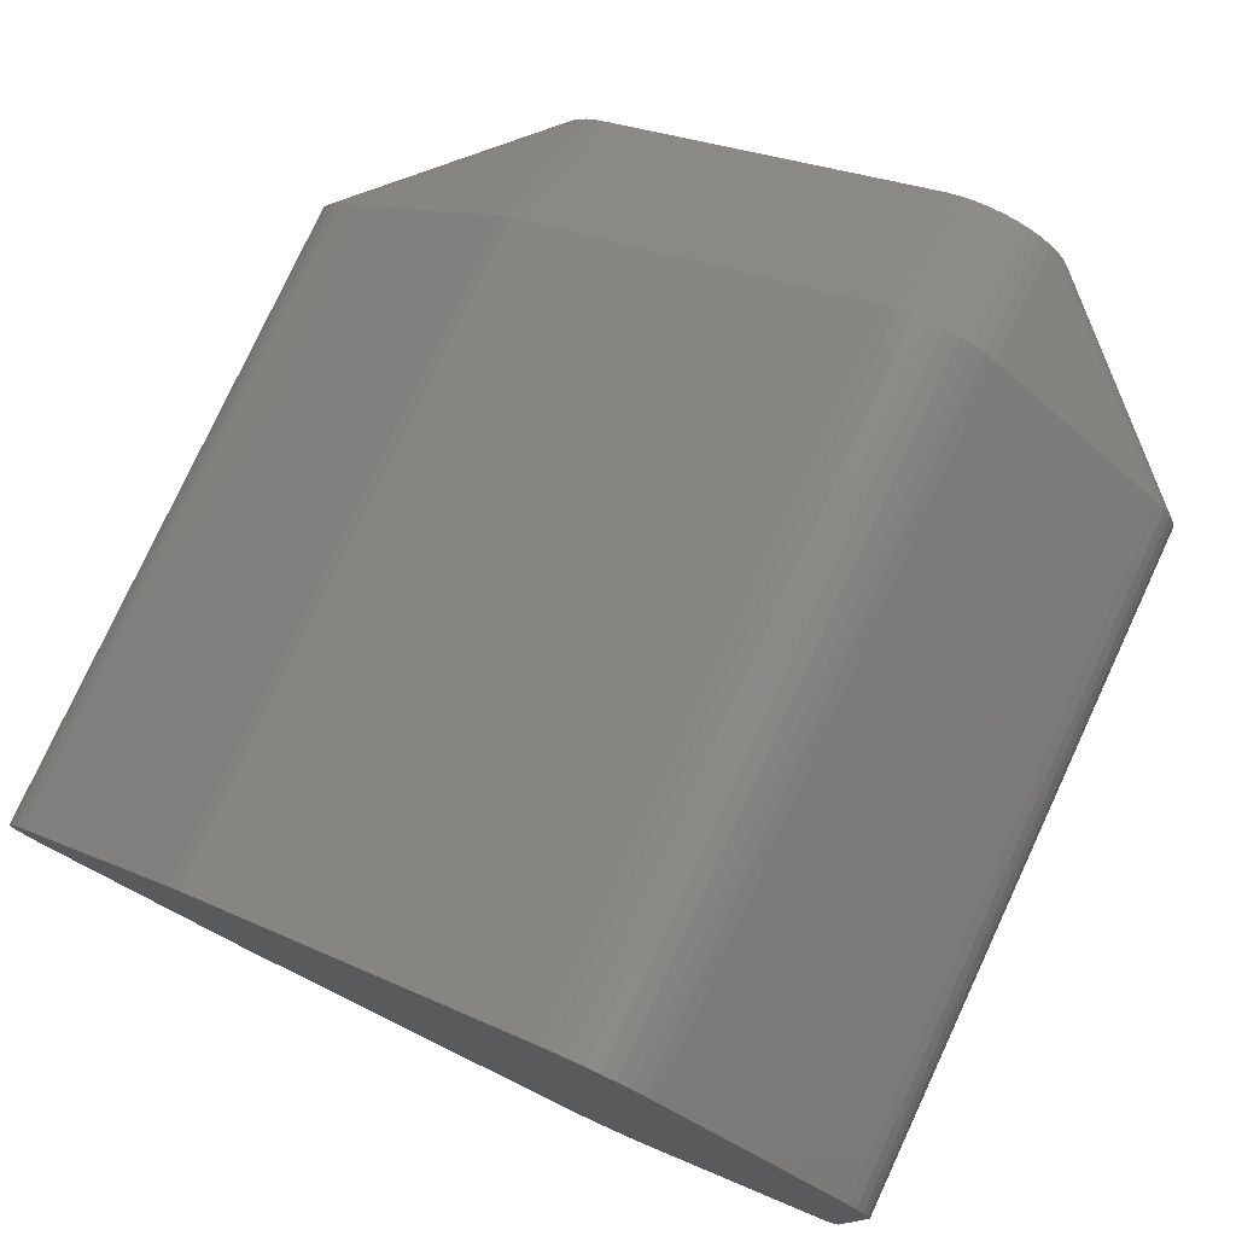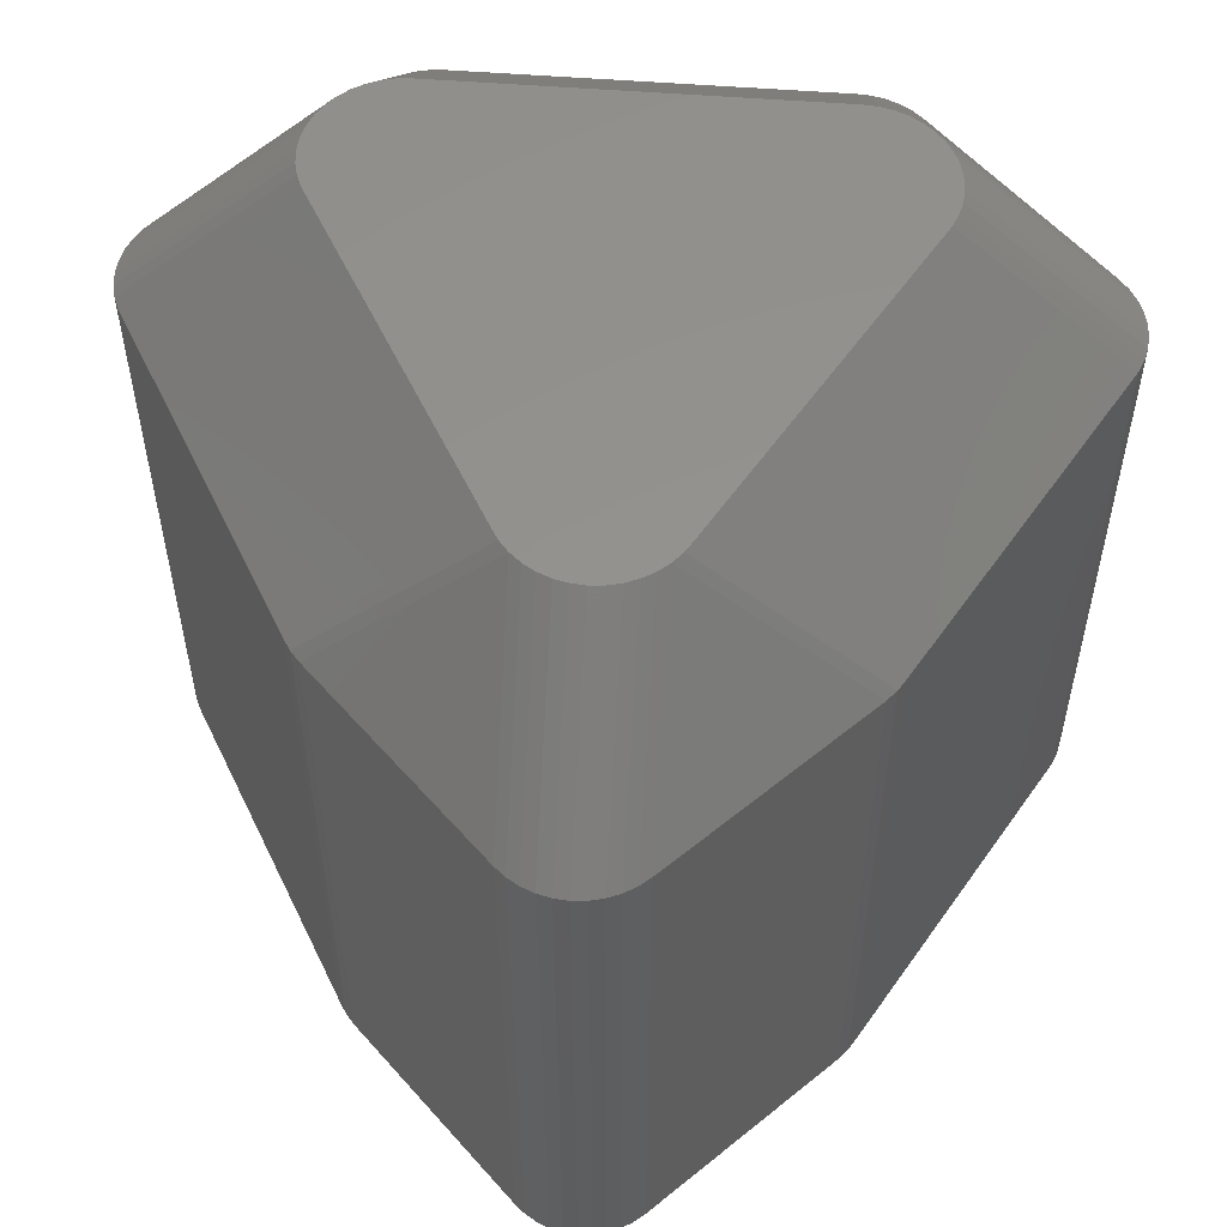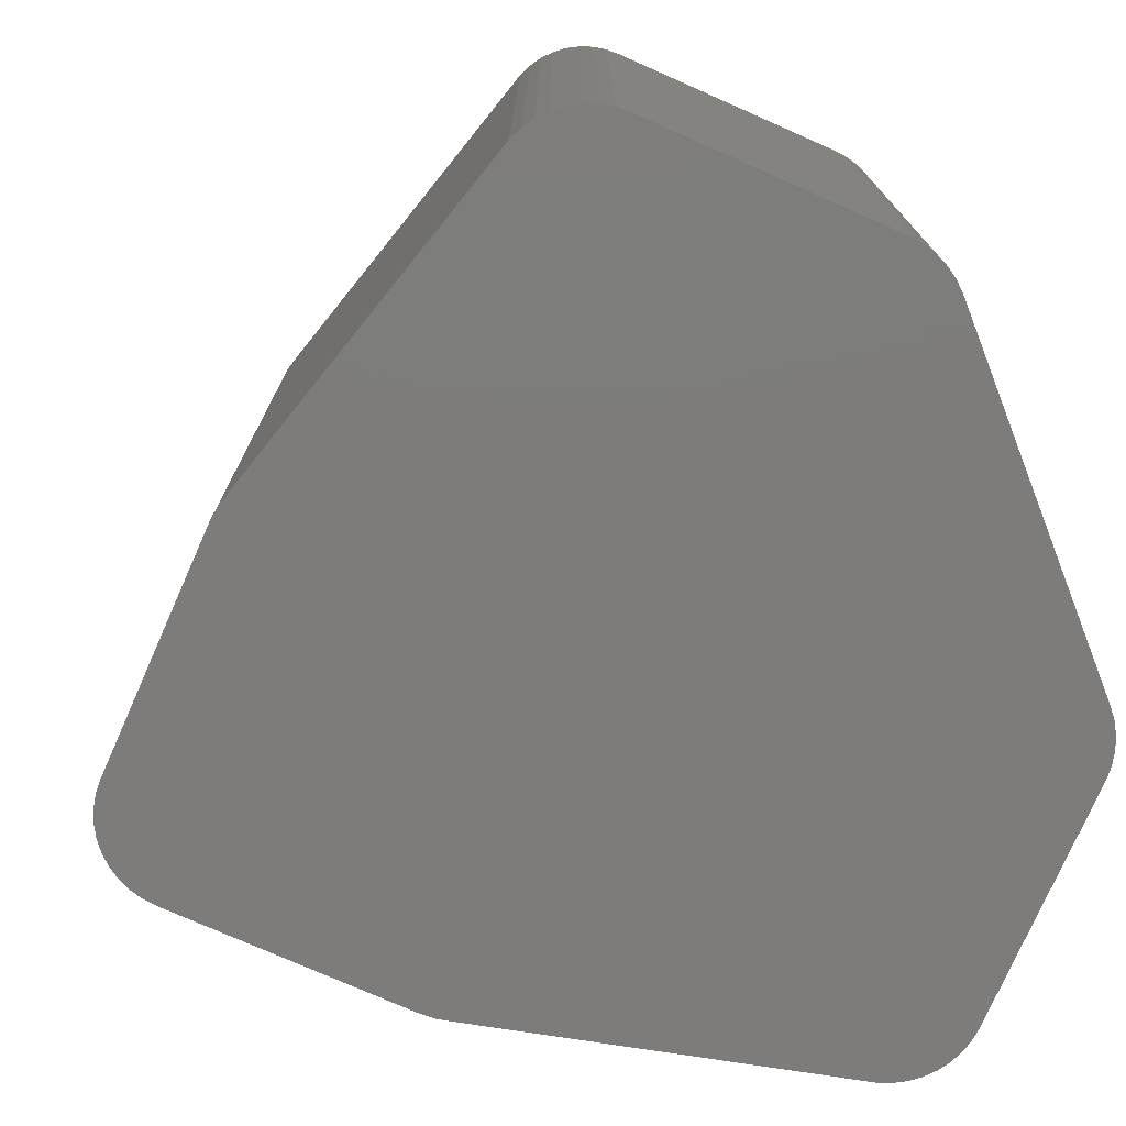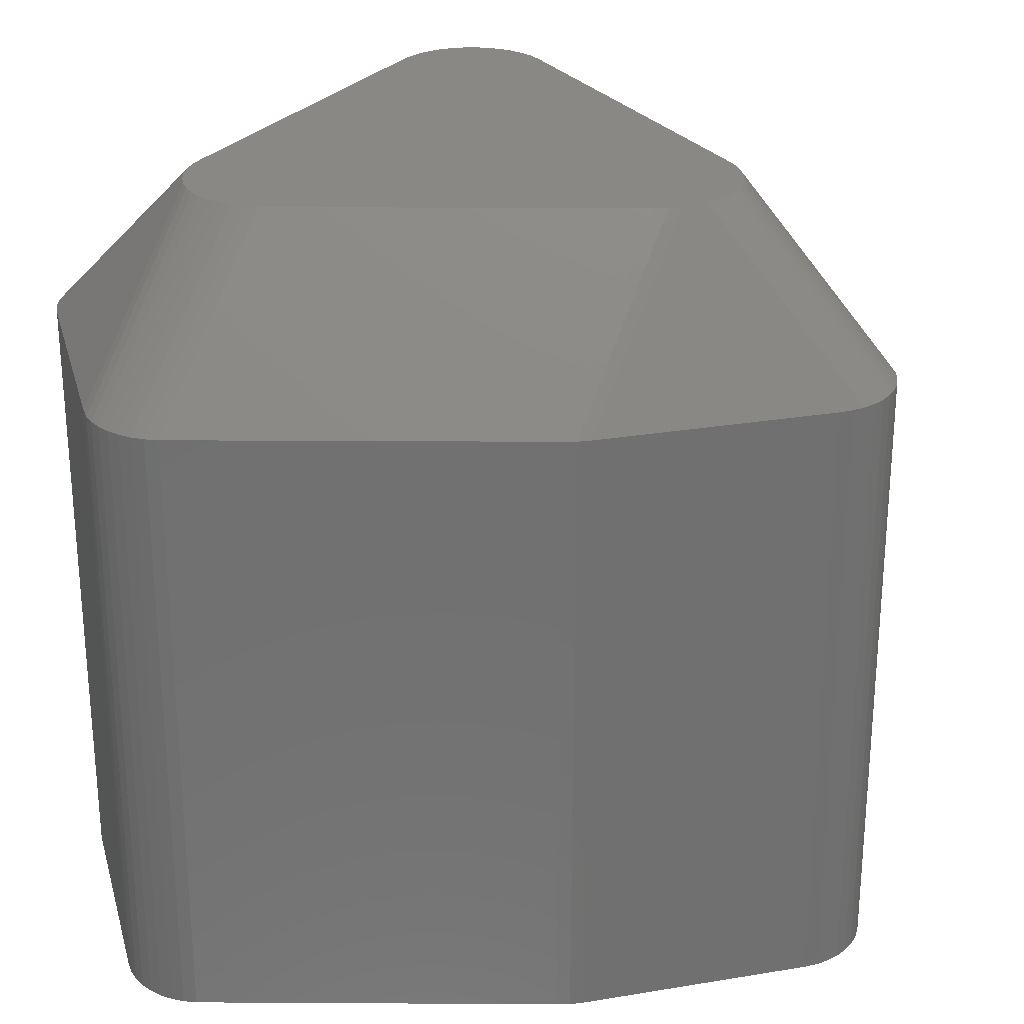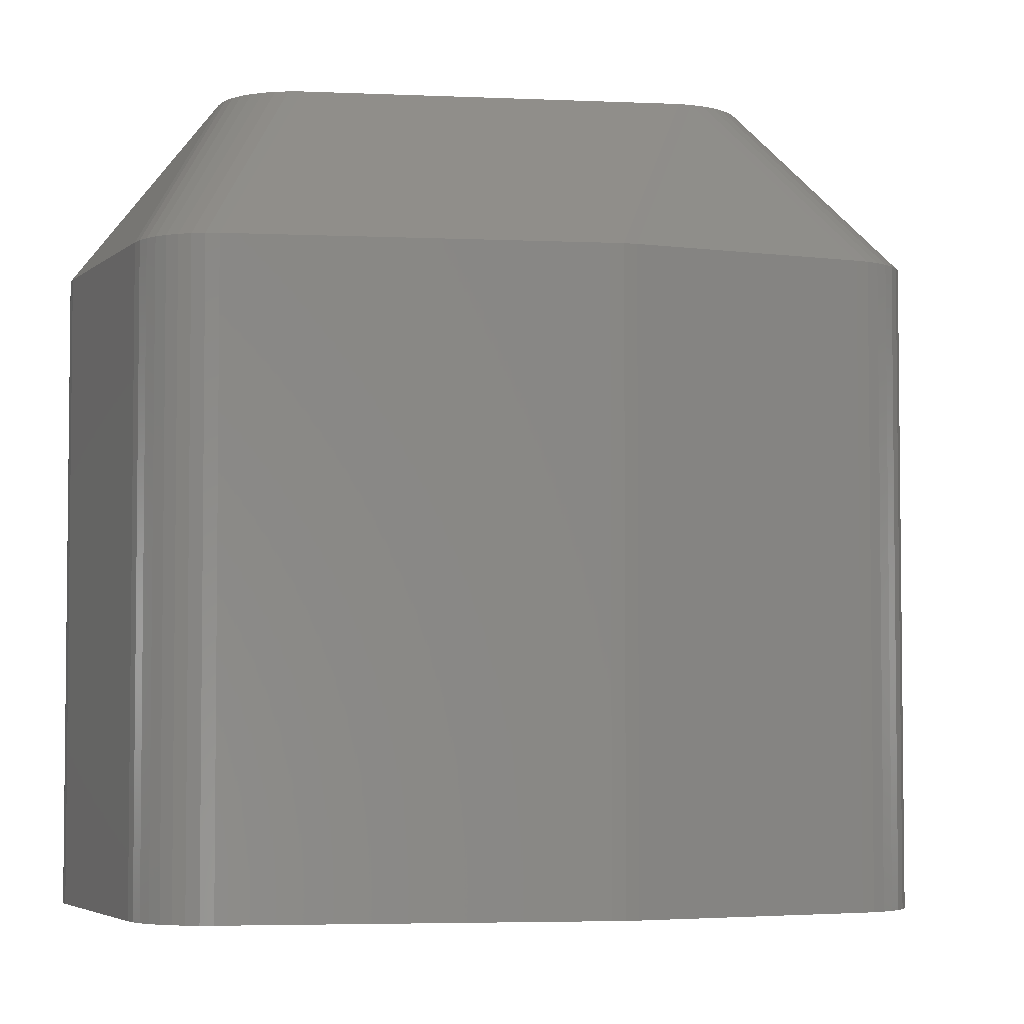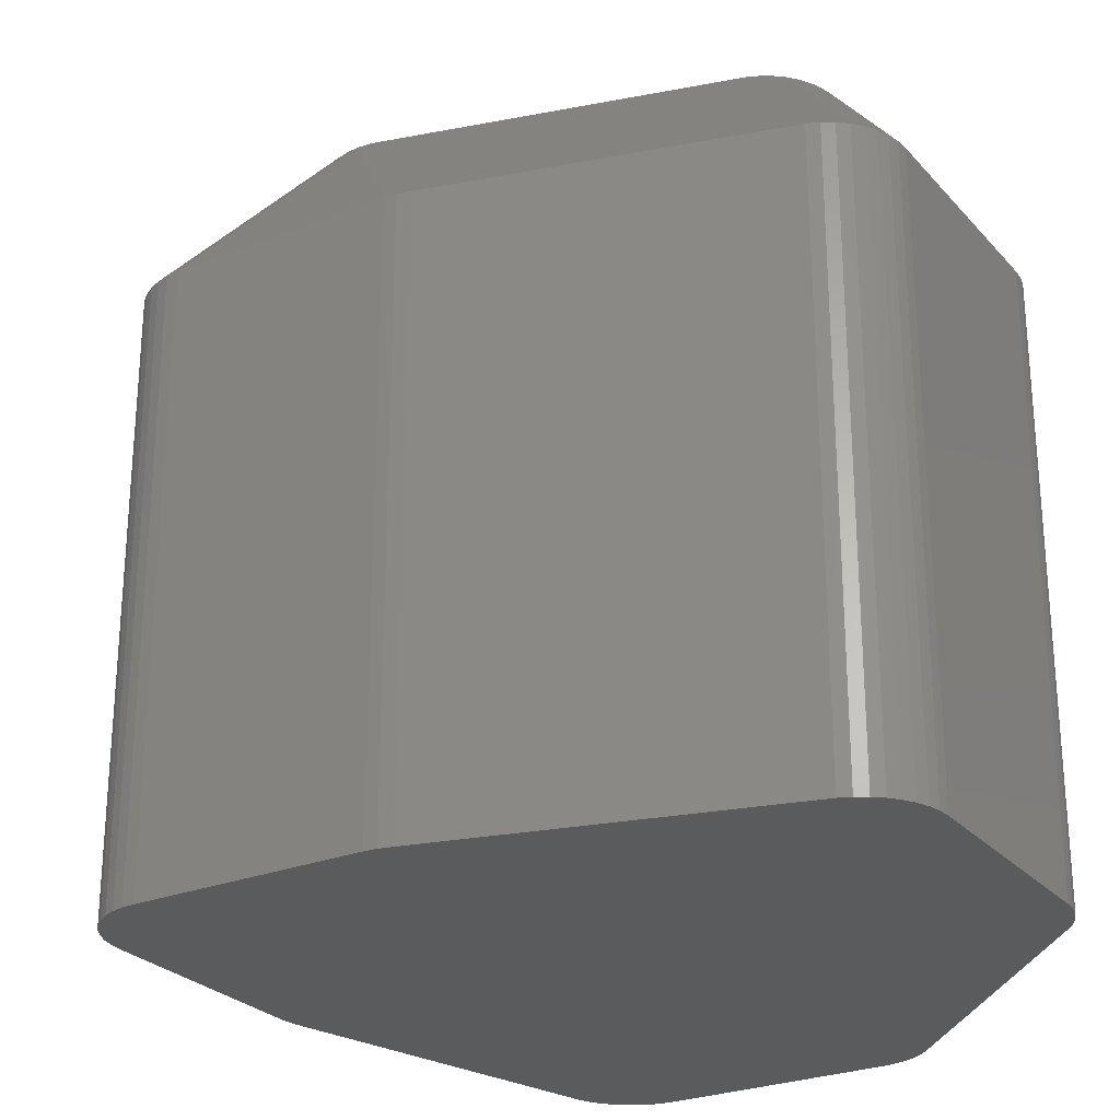
<metadata>
{"format":"stl","ext":"stl","renderer":"f3d","projection":"perspective","resolution":1024,"background":"white","views":[{"elev":78.1,"azim":-155.1,"up":"+Y"},{"elev":56.4,"azim":94.5,"up":"+Z"},{"elev":-76.0,"azim":-158.8,"up":"+Z"},{"elev":27.4,"azim":30.5,"up":"+Z"},{"elev":-4.2,"azim":21.7,"up":"+Z"},{"elev":-26.6,"azim":166.8,"up":"+Z"}]}
</metadata>
<code>
# stl→obj: 137 verts, 270 faces
v 3.088 2.809 -4.75
v -1.094 5.153 -4.75
v 2.954 2.891 -4.75
v -2.25 2.165 4.75
v -4.25 2.165 2.75
v -2.25 -2.165 4.75
v -0.941 3.116 4.75
v 3.309 0.5878 4.75
v -0.796 3.056 4.75
v -4.25 2.165 -4.75
v -4.25 -2.165 -4.75
v -1.094 -3.153 4.75
v -0.941 -5.116 2.75
v -0.941 -3.116 4.75
v -1.838 -2.974 4.75
v -1.957 -2.872 4.75
v -1.25 5.165 -4.75
v -1.094 5.153 2.75
v -1.704 3.056 4.75
v -1.559 3.116 4.75
v 3.488 -0.1564 4.75
v 3.451 -0.309 4.75
v -4.201 2.474 -4.75
v -4.238 2.321 -4.75
v 3.088 -2.809 -4.75
v 2.954 -2.891 2.75
v 2.954 -2.891 -4.75
v -0.941 -5.116 -4.75
v -0.796 -5.056 -4.75
v -1.559 5.116 2.75
v -2.238 -2.321 4.75
v -4.238 -2.321 2.75
v -1.094 -5.153 -4.75
v -1.25 -3.165 4.75
v -1.406 -5.153 2.75
v -1.25 -5.165 2.75
v -2.059 -2.753 4.75
v -4.059 -2.753 2.75
v -4.201 2.474 2.75
v -4.238 2.321 2.75
v 3.207 -0.7071 4.75
v 3.088 -0.809 4.75
v 3.207 -2.707 2.75
v 3.207 -2.707 -4.75
v 3.088 2.809 2.75
v 3.207 0.7071 4.75
v 3.207 2.707 2.75
v -4.059 2.753 2.75
v -4.141 2.619 -4.75
v -4.141 2.619 2.75
v -4.25 -2.165 2.75
v -0.796 -5.056 2.75
v -1.406 3.153 4.75
v -1.406 5.153 2.75
v -2.238 2.321 4.75
v -1.957 4.872 2.75
v -3.957 2.872 -4.75
v -3.957 2.872 2.75
v 2.954 0.891 4.75
v -1.838 -4.974 2.75
v -1.957 -4.872 2.75
v -1.704 5.056 2.75
v -1.559 5.116 -4.75
v -1.704 5.056 -4.75
v -1.094 -5.153 2.75
v -1.838 4.974 2.75
v -1.838 2.974 4.75
v -1.25 3.165 4.75
v -4.141 -2.619 2.75
v -4.059 -2.753 -4.75
v -1.957 -4.872 -4.75
v -1.838 -4.974 -4.75
v 5.5 0 2.75
v 5.488 -0.1564 2.75
v 3.391 -0.454 4.75
v -2.201 -2.474 4.75
v -3.957 -2.872 2.75
v -1.957 2.872 4.75
v -2.201 2.474 4.75
v -2.141 2.619 4.75
v -4.238 -2.321 -4.75
v -4.201 -2.474 -4.75
v -0.796 -3.056 4.75
v -1.704 -5.056 -4.75
v -1.704 -5.056 2.75
v 2.954 2.891 2.75
v -2.059 2.753 4.75
v 2.954 -0.891 4.75
v 3.088 -2.809 2.75
v 5.309 0.5878 2.75
v 5.391 0.454 2.75
v 5.309 0.5878 -4.75
v -4.059 2.753 -4.75
v 5.451 0.309 -4.75
v 5.451 0.309 2.75
v 5.488 0.1564 -4.75
v -0.941 5.116 2.75
v -4.201 -2.474 2.75
v 5.391 -0.454 2.75
v 3.309 -0.5878 4.75
v 5.309 -0.5878 2.75
v -1.406 5.153 -4.75
v -2.141 -2.619 4.75
v -1.838 4.974 -4.75
v -1.957 4.872 -4.75
v 3.207 2.707 -4.75
v 5.207 0.7071 2.75
v 5.451 -0.309 2.75
v -1.25 -5.165 -4.75
v -3.957 -2.872 -4.75
v 5.488 -0.1564 -4.75
v 5.5 0 -4.75
v -1.704 -3.056 4.75
v -0.941 5.116 -4.75
v -1.559 -3.116 4.75
v -1.406 -3.153 4.75
v 5.207 -0.7071 2.75
v 5.207 -0.7071 -4.75
v 5.451 -0.309 -4.75
v -4.141 -2.619 -4.75
v -0.796 5.056 -4.75
v 3.088 0.809 4.75
v -1.25 5.165 2.75
v 5.207 0.7071 -4.75
v -1.559 -5.116 2.75
v 3.488 0.1564 4.75
v 3.5 0 4.75
v -0.796 5.056 2.75
v -1.406 -5.153 -4.75
v -1.559 -5.116 -4.75
v 3.451 0.309 4.75
v 3.391 0.454 4.75
v 5.391 -0.454 -4.75
v 5.488 0.1564 2.75
v -1.094 3.153 4.75
v 5.391 0.454 -4.75
v 5.309 -0.5878 -4.75
f 1 2 3
f 4 5 6
f 7 8 9
f 10 11 5
f 12 13 14
f 15 8 16
f 17 18 2
f 19 8 20
f 21 8 22
f 23 2 24
f 25 26 27
f 28 2 29
f 20 30 19
f 31 6 32
f 33 2 28
f 34 35 36
f 37 38 16
f 39 24 40
f 41 42 43
f 44 43 25
f 45 46 47
f 48 49 50
f 32 6 51
f 29 26 52
f 53 54 20
f 5 55 40
f 56 57 58
f 5 11 51
f 9 8 59
f 60 15 61
f 62 63 64
f 12 36 65
f 19 66 67
f 68 54 53
f 69 70 38
f 60 71 72
f 73 21 74
f 22 8 75
f 32 76 31
f 6 5 51
f 38 70 77
f 39 49 23
f 78 56 58
f 67 66 78
f 79 50 39
f 80 50 79
f 81 82 32
f 51 81 32
f 29 13 28
f 14 13 83
f 40 55 39
f 60 84 85
f 14 8 12
f 1 86 45
f 48 87 58
f 26 42 88
f 43 42 89
f 19 30 62
f 34 36 12
f 90 91 92
f 16 77 61
f 48 57 93
f 94 95 96
f 9 97 7
f 13 33 28
f 98 76 32
f 99 100 101
f 54 102 30
f 93 49 48
f 16 38 77
f 78 66 56
f 103 38 37
f 56 104 105
f 45 106 1
f 17 2 102
f 4 55 5
f 47 107 106
f 11 81 51
f 12 8 34
f 39 55 79
f 74 21 108
f 78 8 67
f 76 69 103
f 98 69 76
f 109 33 36
f 77 70 110
f 73 111 112
f 58 87 78
f 113 15 85
f 37 8 103
f 79 8 80
f 114 18 97
f 88 8 83
f 61 15 16
f 115 35 116
f 101 100 117
f 50 49 39
f 58 57 48
f 44 118 43
f 105 2 57
f 62 66 19
f 119 2 111
f 111 2 112
f 120 70 69
f 105 57 56
f 5 24 10
f 50 87 48
f 80 87 50
f 121 86 3
f 32 82 98
f 16 8 37
f 122 46 45
f 17 102 123
f 52 26 83
f 66 104 56
f 124 107 92
f 115 85 125
f 113 85 115
f 89 42 26
f 41 43 117
f 45 86 122
f 122 86 59
f 3 2 121
f 126 8 127
f 43 118 117
f 128 86 121
f 90 8 91
f 99 22 75
f 106 107 124
f 63 2 64
f 129 35 130
f 84 130 85
f 40 24 5
f 23 24 39
f 131 8 126
f 91 8 132
f 123 54 68
f 123 18 17
f 62 104 66
f 64 104 62
f 27 2 25
f 72 84 60
f 77 71 61
f 25 2 44
f 69 82 120
f 98 82 69
f 132 95 91
f 76 8 31
f 69 38 103
f 102 2 63
f 108 133 119
f 127 134 126
f 65 13 12
f 135 8 7
f 24 2 10
f 6 8 4
f 109 35 129
f 133 2 119
f 29 2 27
f 96 2 94
f 85 15 60
f 136 2 92
f 103 8 76
f 34 8 116
f 36 33 65
f 47 106 45
f 89 26 25
f 128 97 9
f 96 95 134
f 134 95 126
f 30 102 63
f 61 71 60
f 110 71 77
f 85 130 125
f 27 26 29
f 91 95 136
f 68 8 135
f 53 8 68
f 83 8 14
f 116 8 115
f 20 54 30
f 110 2 71
f 65 33 13
f 112 2 96
f 130 2 129
f 129 2 109
f 96 134 112
f 59 8 122
f 101 133 99
f 49 2 23
f 52 13 29
f 83 13 52
f 116 35 34
f 36 35 109
f 108 111 74
f 124 2 106
f 137 133 101
f 99 133 108
f 127 8 21
f 74 111 73
f 109 2 33
f 118 2 137
f 108 21 22
f 67 8 19
f 132 8 131
f 25 43 89
f 108 22 99
f 121 114 128
f 47 46 107
f 55 8 79
f 20 8 53
f 100 8 41
f 106 2 1
f 3 86 1
f 127 21 73
f 92 107 90
f 97 18 7
f 94 2 136
f 101 118 137
f 117 118 101
f 136 95 94
f 92 91 136
f 11 2 81
f 10 2 11
f 9 86 128
f 59 86 9
f 71 2 72
f 2 18 114
f 123 102 54
f 30 63 62
f 125 35 115
f 130 35 125
f 75 100 99
f 83 26 88
f 75 8 100
f 119 111 108
f 44 2 118
f 137 2 133
f 92 2 124
f 128 114 97
f 122 8 46
f 117 100 41
f 115 8 113
f 113 8 15
f 46 8 107
f 107 8 90
f 73 134 127
f 112 134 73
f 31 8 6
f 4 8 55
f 81 2 82
f 82 2 120
f 120 2 70
f 70 2 110
f 72 2 84
f 84 2 130
f 121 2 114
f 7 18 135
f 42 8 88
f 41 8 42
f 131 95 132
f 126 95 131
f 87 8 78
f 80 8 87
f 93 2 49
f 57 2 93
f 104 2 105
f 64 2 104
f 68 18 123
f 135 18 68

</code>
